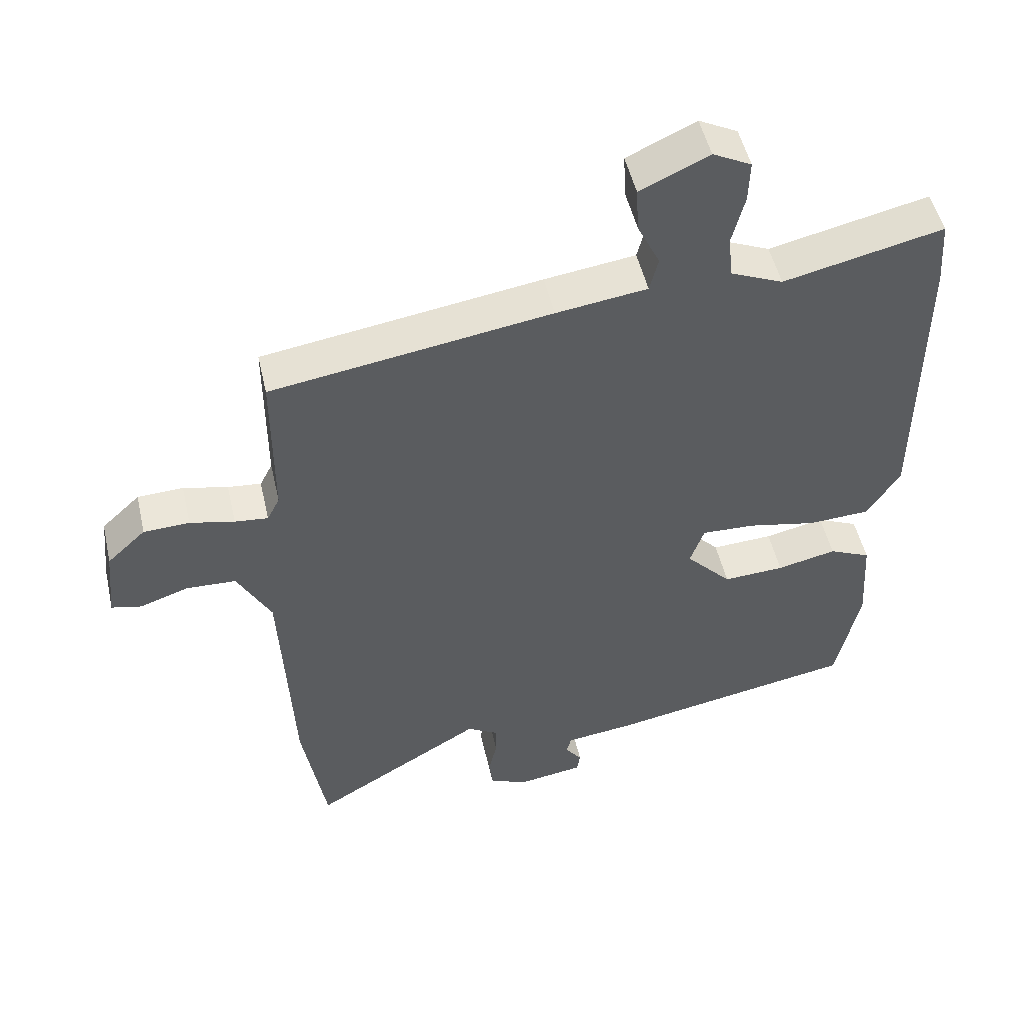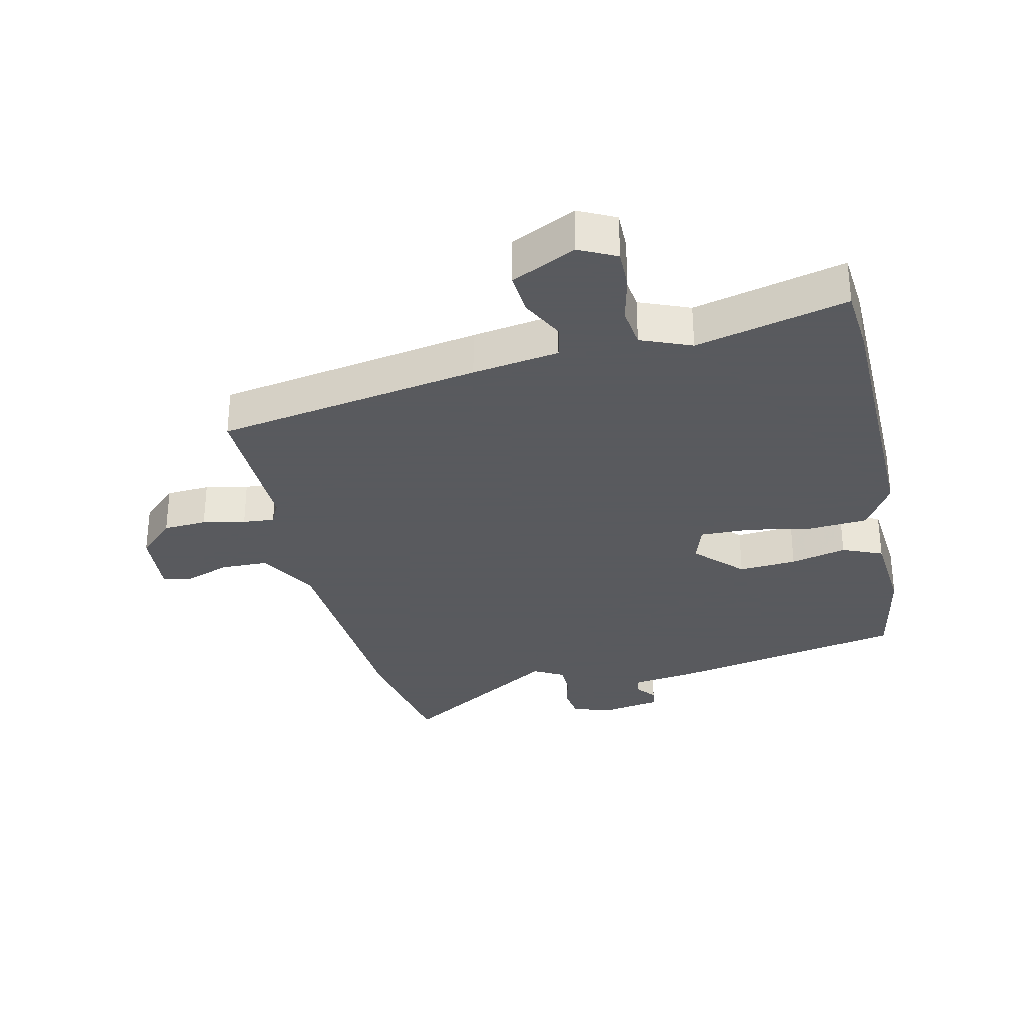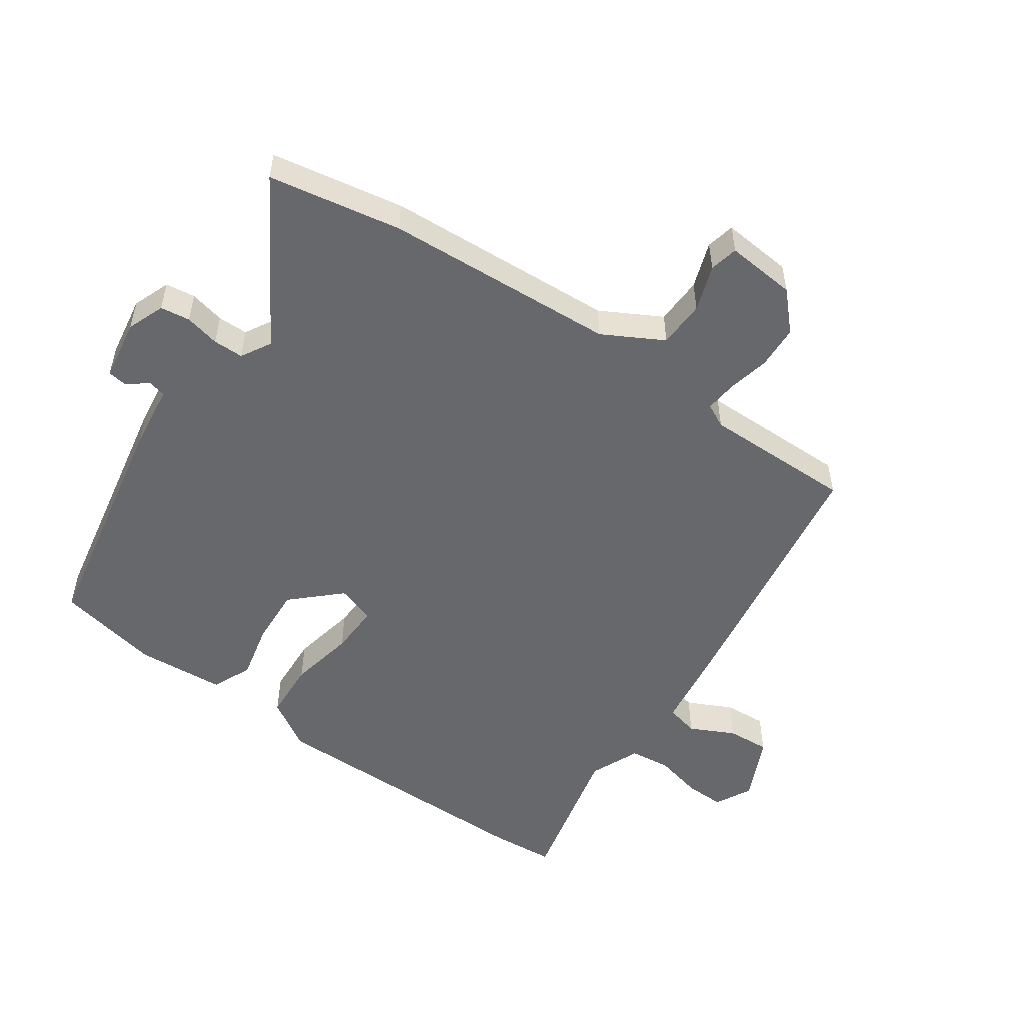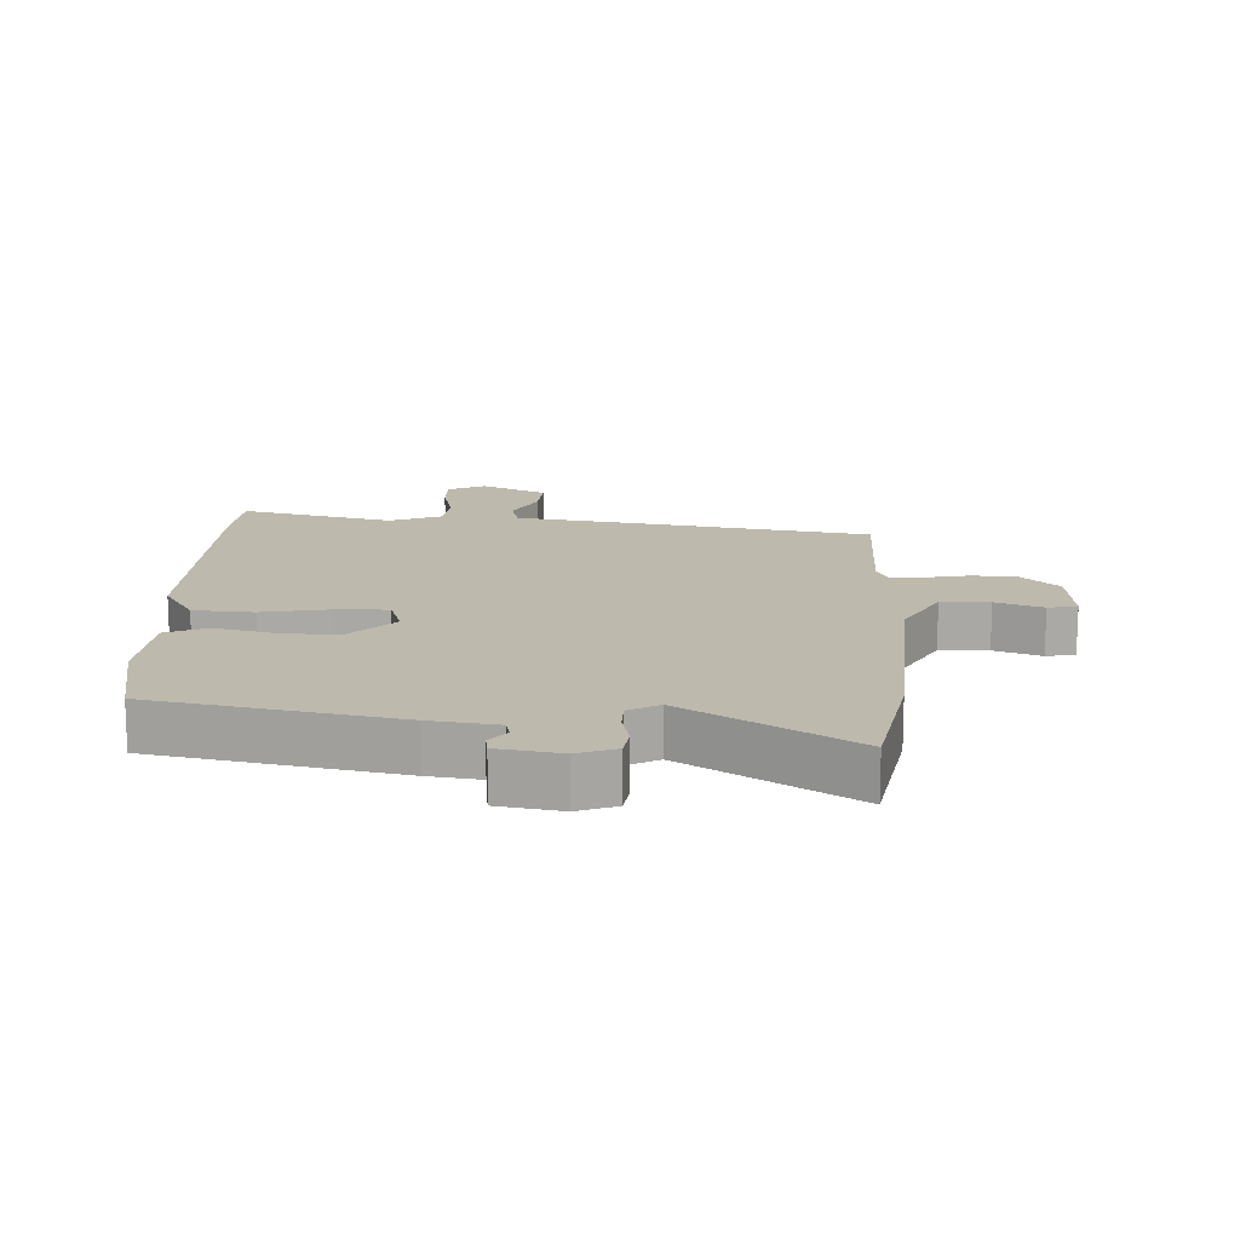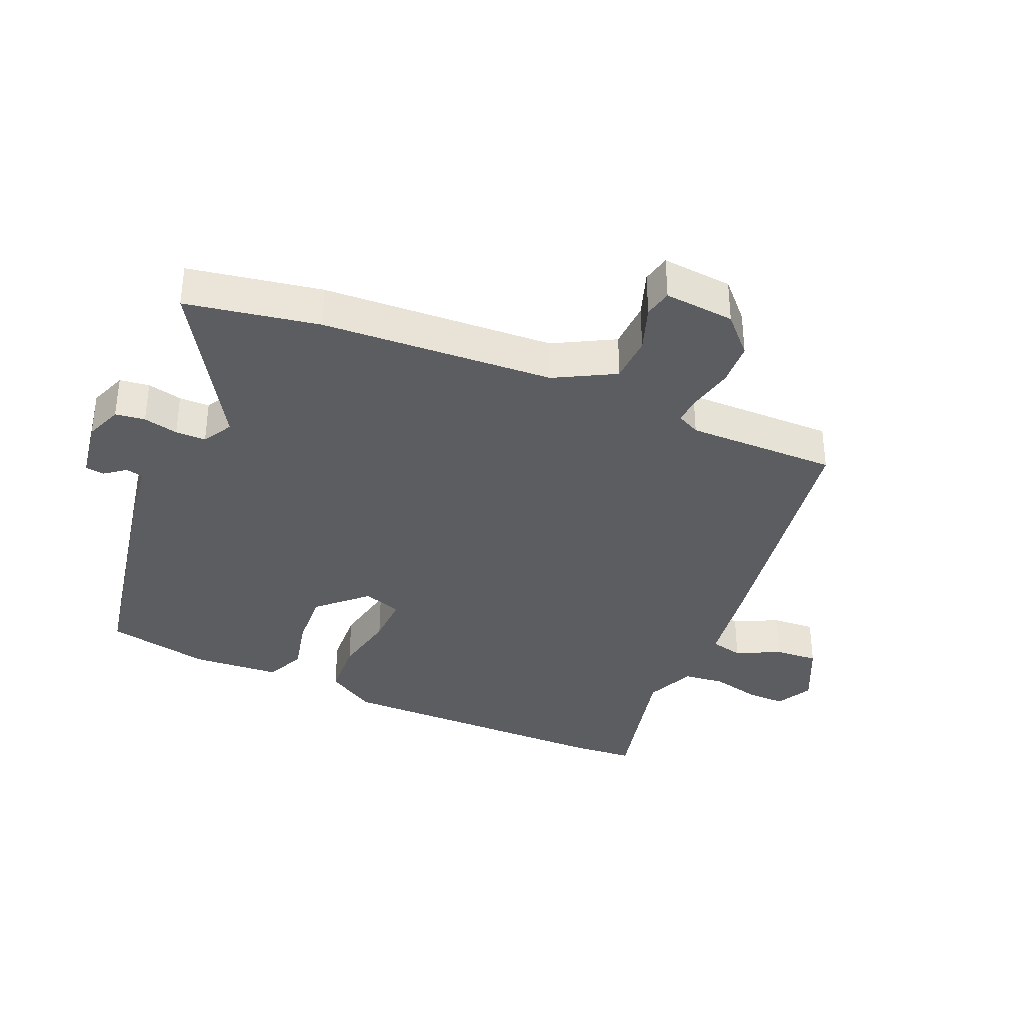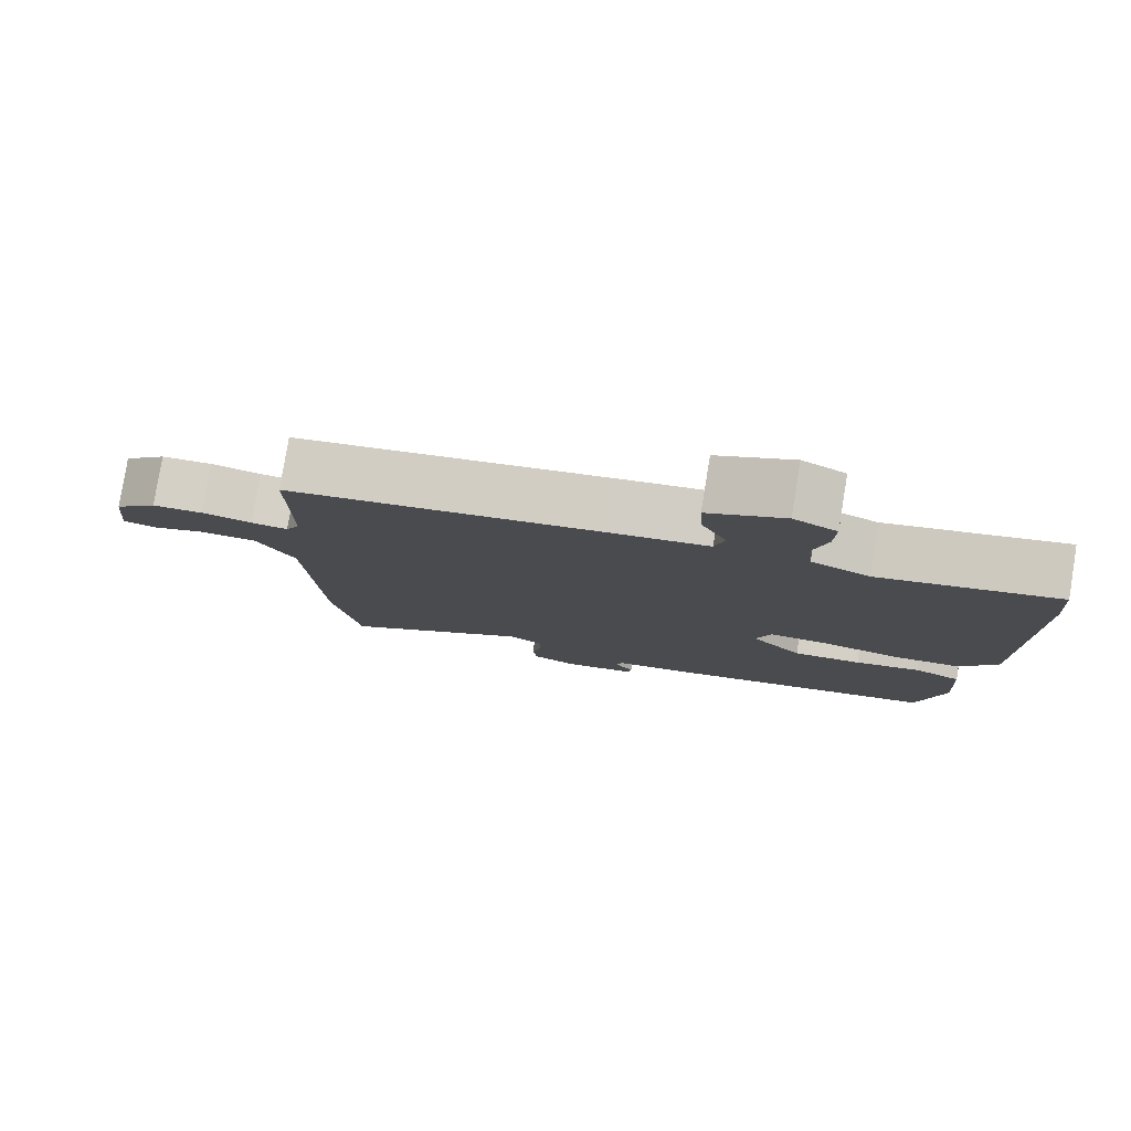
<metadata>
{"format":"obj","ext":"obj","renderer":"f3d","projection":"perspective","resolution":1024,"background":"white","views":[{"elev":50.2,"azim":-12.7,"up":"+Z"},{"elev":-31.2,"azim":13.8,"up":"+Y"},{"elev":-52.4,"azim":-124.5,"up":"+Y"},{"elev":15.0,"azim":-176.7,"up":"+Y"},{"elev":-35.8,"azim":-112.9,"up":"+Y"},{"elev":79.6,"azim":9.3,"up":"+Z"}]}
</metadata>
<code>
v 0.495 0.07 0.569
v 0.502 0.07 0.467
v 0.5 0.07 0.022
v 0.451 0.07 -0.056
v 0.358 0.07 -0.061
v 0.254 0.07 -0.04
v 0.174 0.07 -0.037
v 0.153 0.07 -0.098
v 0.222 0.07 -0.172
v 0.314 0.07 -0.167
v 0.403 0.07 -0.147
v 0.466 0.07 -0.175
v 0.475 0.07 -0.315
v 0.44 0.07 -0.48
v 0.066 0.07 -0.549
v -0.038 0.07 -0.562
v -0.045 0.07 -0.59
v -0.02 0.07 -0.623
v -0.025 0.07 -0.653
v -0.122 0.07 -0.668
v -0.181 0.07 -0.645
v -0.187 0.07 -0.598
v -0.174 0.07 -0.543
v -0.174 0.07 -0.495
v -0.221 0.07 -0.468
v -0.479 0.07 -0.623
v -0.515 0.07 -0.413
v -0.533 0.07 -0.046
v -0.584 0.07 0.049
v -0.659 0.07 0.052
v -0.732 0.07 0.027
v -0.777 0.07 0.037
v -0.766 0.07 0.148
v -0.708 0.07 0.202
v -0.639 0.07 0.205
v -0.572 0.07 0.19
v -0.522 0.07 0.185
v -0.503 0.07 0.222
v -0.503 0.07 0.46
v -0.083 0.07 0.525
v 0.054 0.07 0.544
v 0.067 0.07 0.596
v 0.033 0.07 0.666
v 0.029 0.07 0.734
v 0.132 0.07 0.782
v 0.19 0.07 0.752
v 0.188 0.07 0.689
v 0.169 0.07 0.613
v 0.176 0.07 0.548
v 0.255 0.07 0.514
v 0.495 0 0.569
v 0.502 0 0.467
v 0.5 0 0.022
v 0.451 0 -0.056
v 0.358 0 -0.061
v 0.254 0 -0.04
v 0.174 0 -0.037
v 0.153 0 -0.098
v 0.222 0 -0.172
v 0.314 0 -0.167
v 0.403 0 -0.147
v 0.466 0 -0.175
v 0.475 0 -0.315
v 0.44 0 -0.48
v 0.066 0 -0.549
v -0.038 0 -0.562
v -0.045 0 -0.59
v -0.02 0 -0.623
v -0.025 0 -0.653
v -0.122 0 -0.668
v -0.181 0 -0.645
v -0.187 0 -0.598
v -0.174 0 -0.543
v -0.174 0 -0.495
v -0.221 0 -0.468
v -0.479 0 -0.623
v -0.515 0 -0.413
v -0.533 0 -0.046
v -0.584 0 0.049
v -0.659 0 0.052
v -0.732 0 0.027
v -0.777 0 0.037
v -0.766 0 0.148
v -0.708 0 0.202
v -0.639 0 0.205
v -0.572 0 0.19
v -0.522 0 0.185
v -0.503 0 0.222
v -0.503 0 0.46
v -0.083 0 0.525
v 0.054 0 0.544
v 0.067 0 0.596
v 0.033 0 0.666
v 0.029 0 0.734
v 0.132 0 0.782
v 0.19 0 0.752
v 0.188 0 0.689
v 0.169 0 0.613
v 0.176 0 0.548
v 0.255 0 0.514
f 46 47 48
f 45 46 48
f 44 45 48
f 43 44 48
f 42 43 48
f 41 42 48 49
f 41 49 50
f 40 41 50
f 39 40 50
f 38 39 50
f 34 35 36
f 33 34 36
f 32 33 36
f 31 32 36
f 30 31 36
f 29 30 36 37
f 1 2 3
f 50 1 3
f 38 50 3
f 37 38 3
f 29 37 3
f 28 29 3
f 21 22 23
f 20 21 23
f 19 20 23
f 18 19 23
f 17 18 23
f 16 17 23 24
f 16 24 25
f 15 16 25
f 14 15 25
f 13 14 25
f 12 13 25
f 11 12 25
f 10 11 25
f 3 4 5 6
f 3 6 7
f 28 3 7
f 28 7 8
f 27 28 8
f 26 27 8
f 25 26 8
f 9 10 25
f 8 9 25
f 98 97 96
f 98 96 95
f 98 95 94
f 98 94 93
f 98 93 92
f 99 98 92 91
f 100 99 91
f 100 91 90
f 100 90 89
f 100 89 88
f 86 85 84
f 86 84 83
f 86 83 82
f 86 82 81
f 86 81 80
f 87 86 80 79
f 53 52 51
f 53 51 100
f 53 100 88
f 53 88 87
f 53 87 79
f 53 79 78
f 73 72 71
f 73 71 70
f 73 70 69
f 73 69 68
f 73 68 67
f 74 73 67 66
f 75 74 66
f 75 66 65
f 75 65 64
f 75 64 63
f 75 63 62
f 75 62 61
f 75 61 60
f 56 55 54 53
f 57 56 53
f 57 53 78
f 58 57 78
f 58 78 77
f 58 77 76
f 58 76 75
f 75 60 59
f 75 59 58
f 1 51 52 2
f 2 52 53 3
f 3 53 54 4
f 4 54 55 5
f 5 55 56 6
f 6 56 57 7
f 7 57 58 8
f 8 58 59 9
f 9 59 60 10
f 10 60 61 11
f 11 61 62 12
f 12 62 63 13
f 13 63 64 14
f 14 64 65 15
f 15 65 66 16
f 16 66 67 17
f 17 67 68 18
f 18 68 69 19
f 19 69 70 20
f 20 70 71 21
f 21 71 72 22
f 22 72 73 23
f 23 73 74 24
f 24 74 75 25
f 25 75 76 26
f 26 76 77 27
f 27 77 78 28
f 28 78 79 29
f 29 79 80 30
f 30 80 81 31
f 31 81 82 32
f 32 82 83 33
f 33 83 84 34
f 34 84 85 35
f 35 85 86 36
f 36 86 87 37
f 37 87 88 38
f 38 88 89 39
f 39 89 90 40
f 40 90 91 41
f 41 91 92 42
f 42 92 93 43
f 43 93 94 44
f 44 94 95 45
f 45 95 96 46
f 46 96 97 47
f 47 97 98 48
f 48 98 99 49
f 49 99 100 50
f 50 100 51 1

</code>
